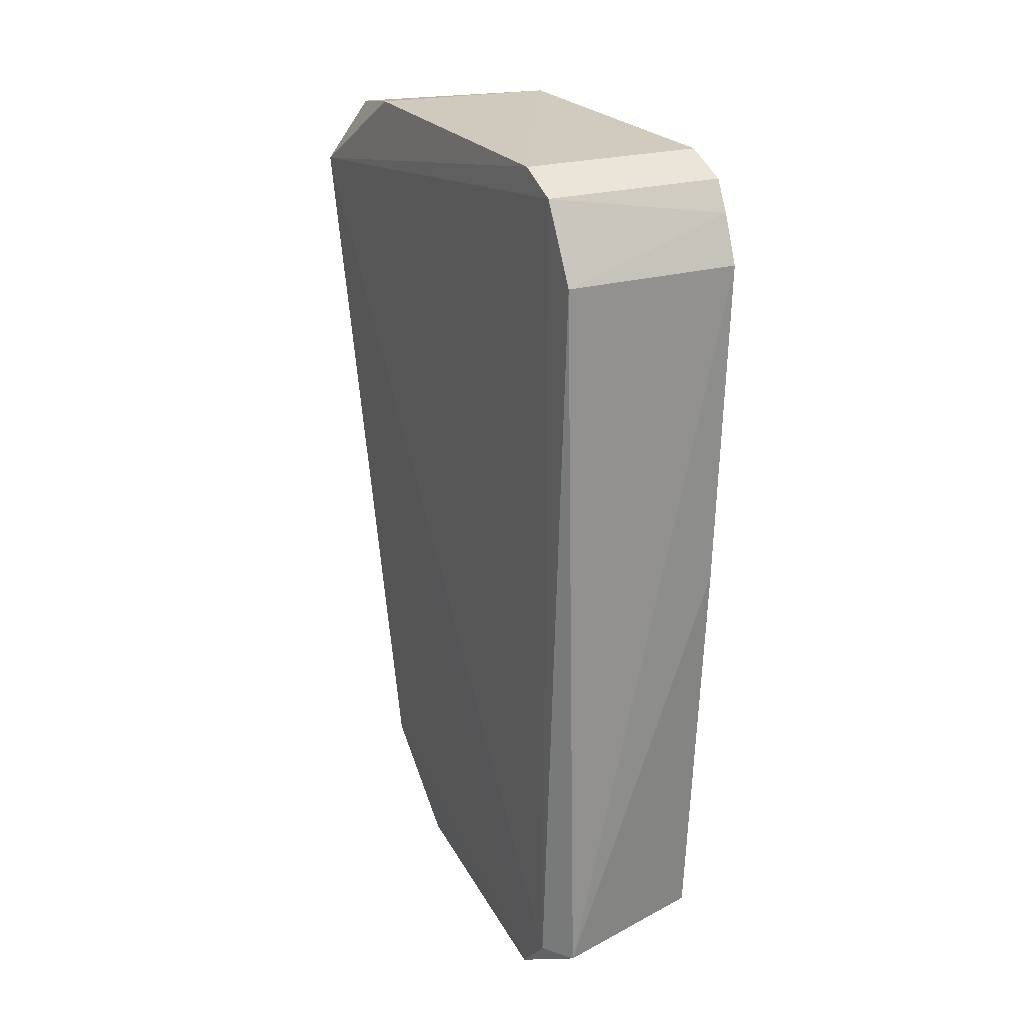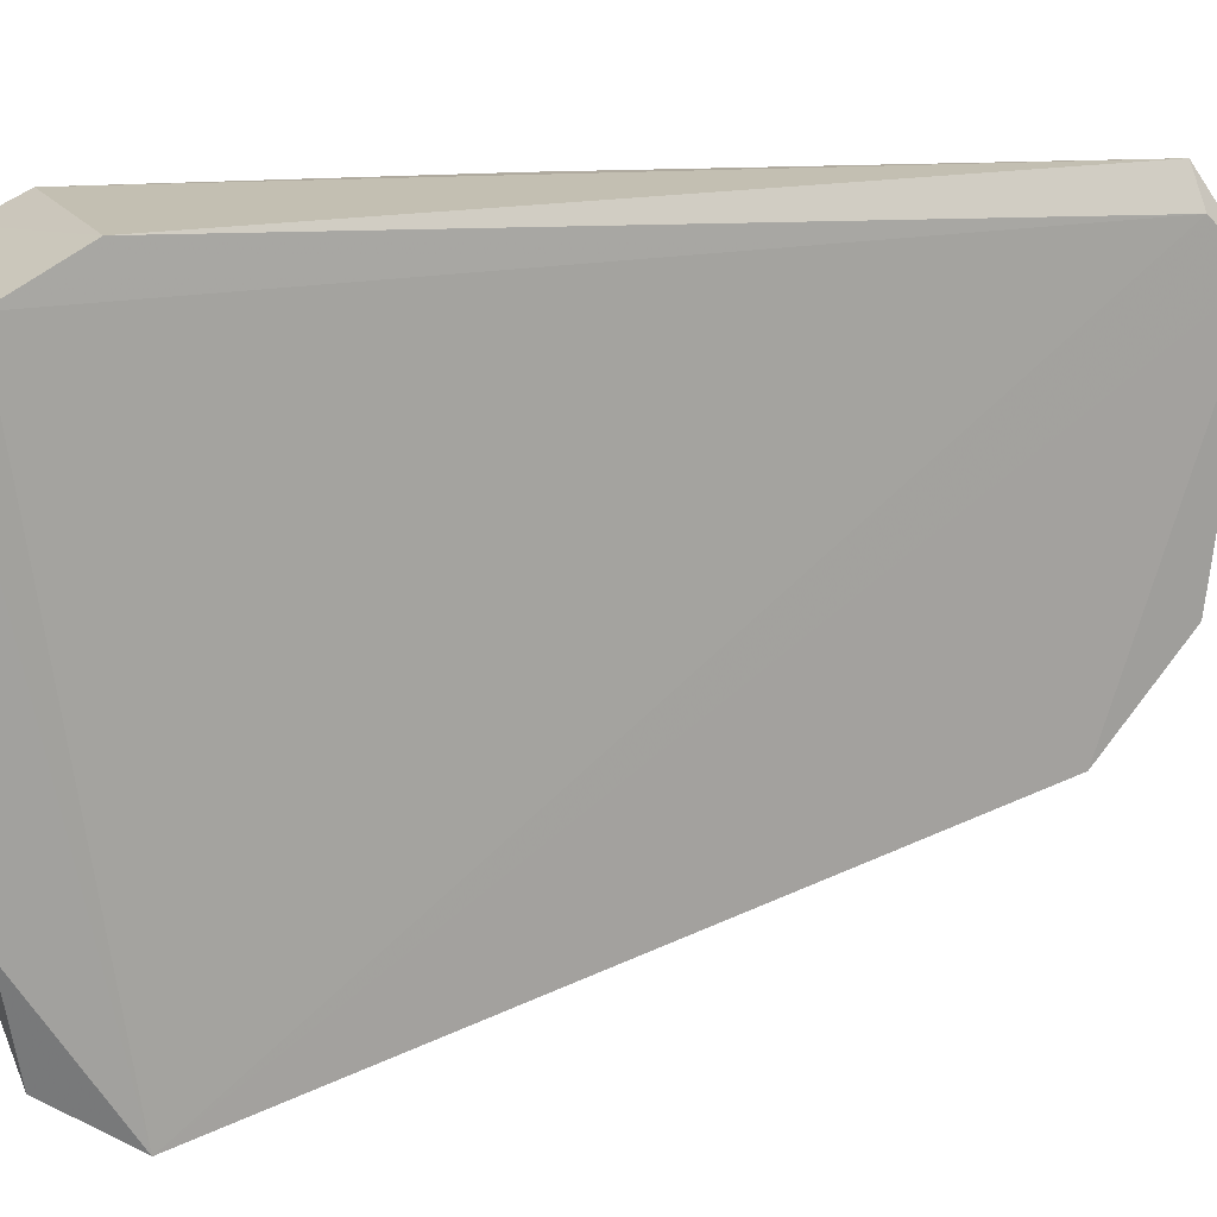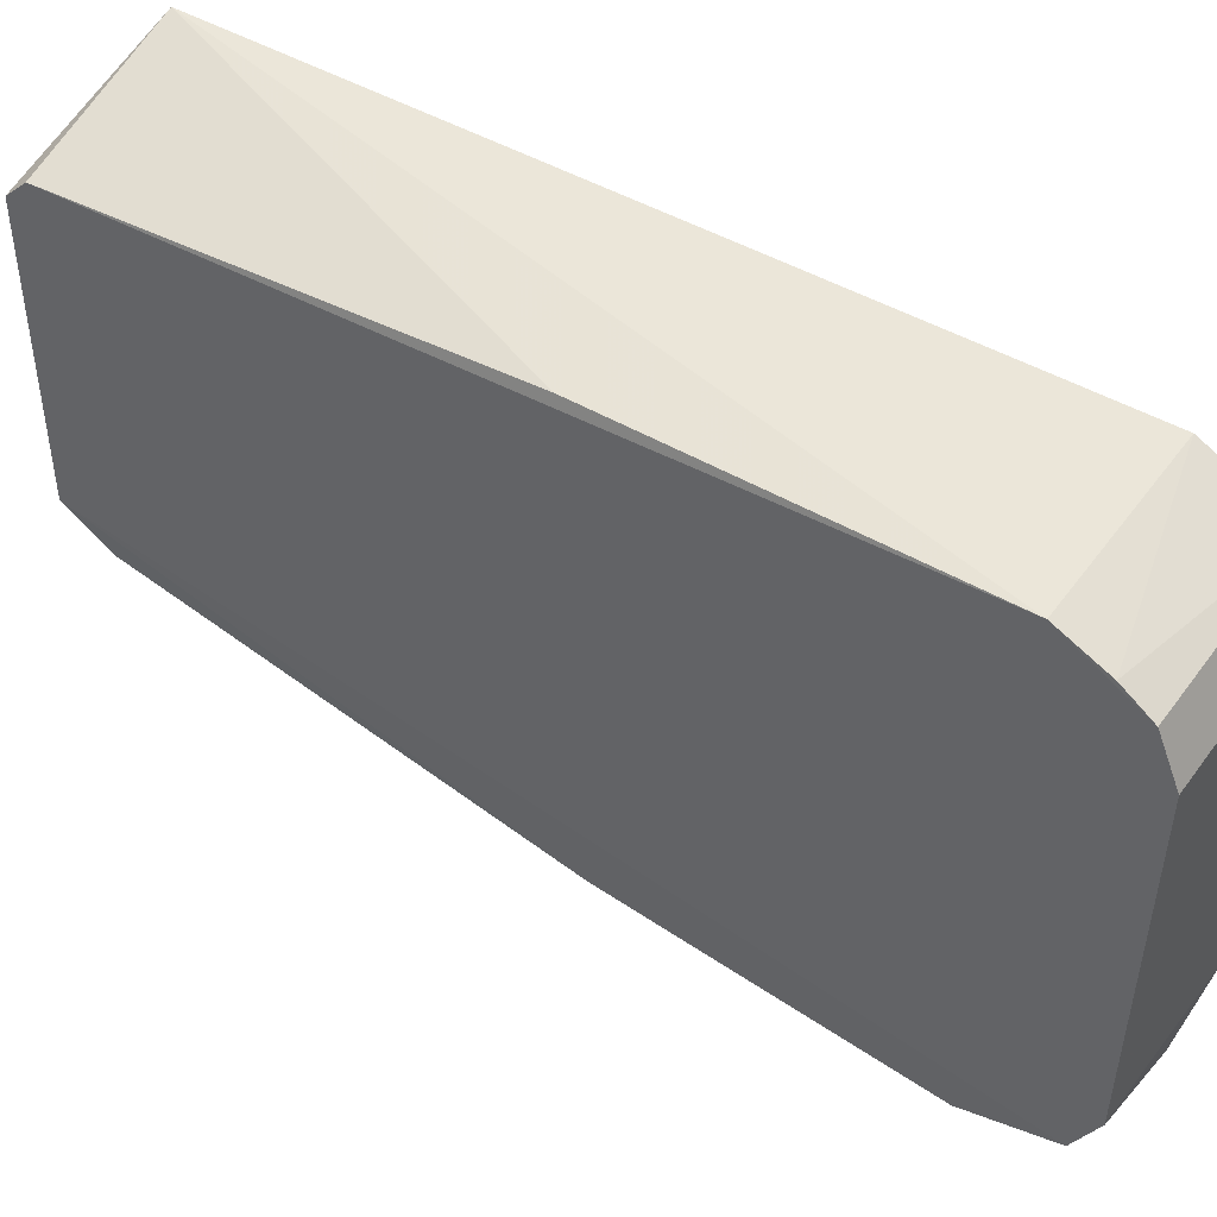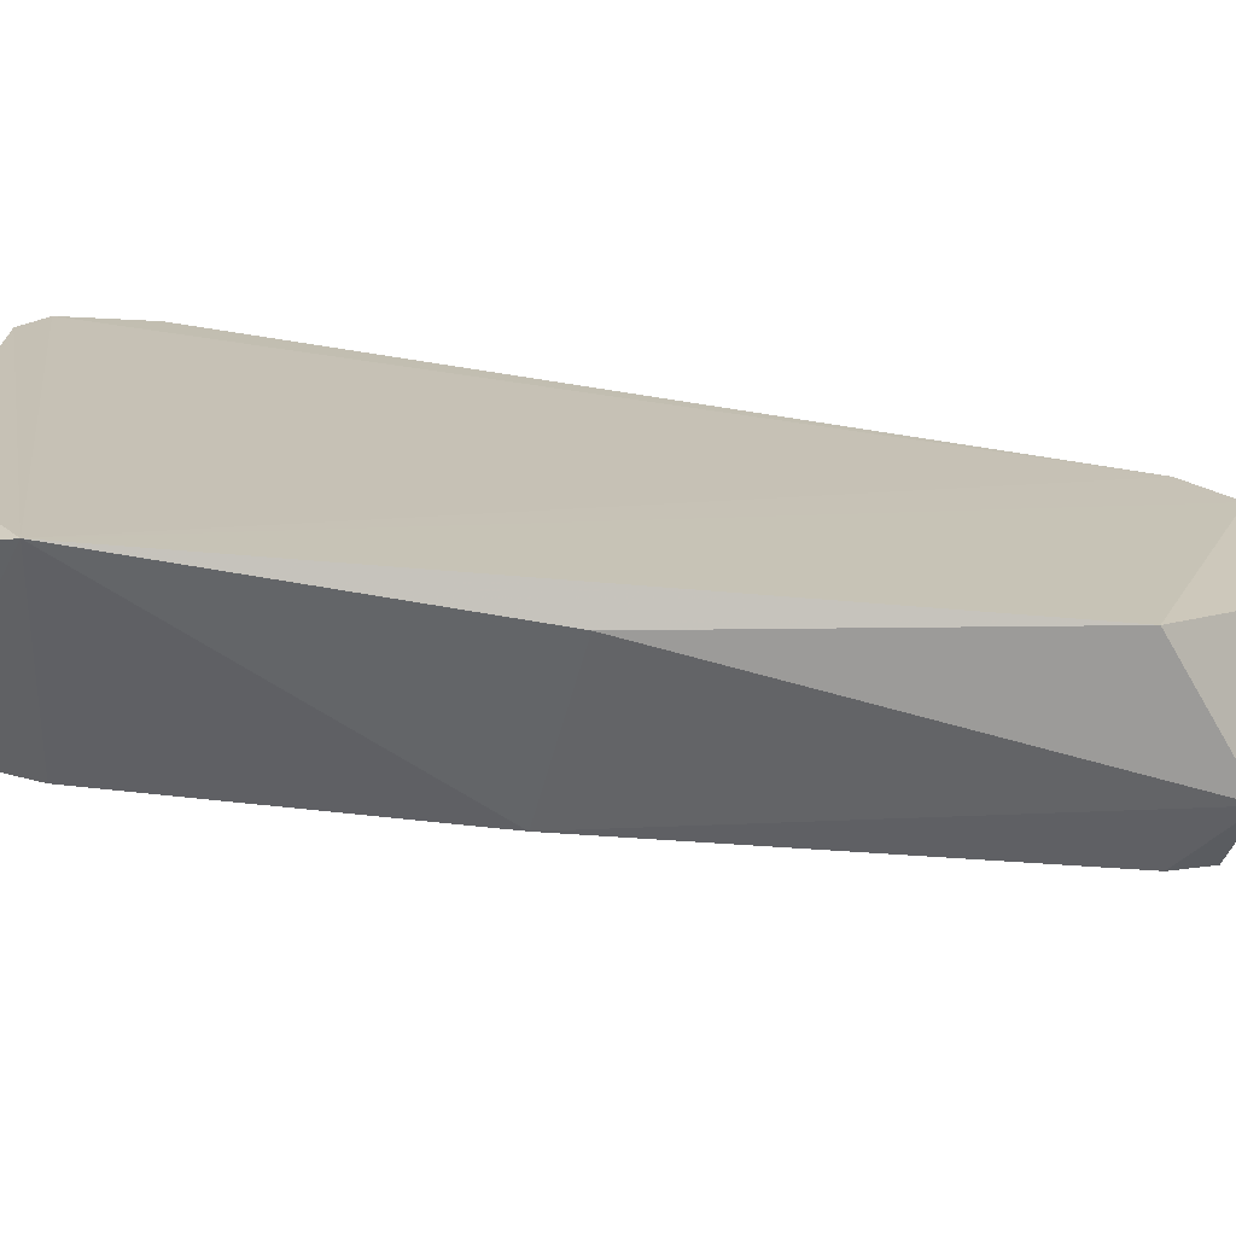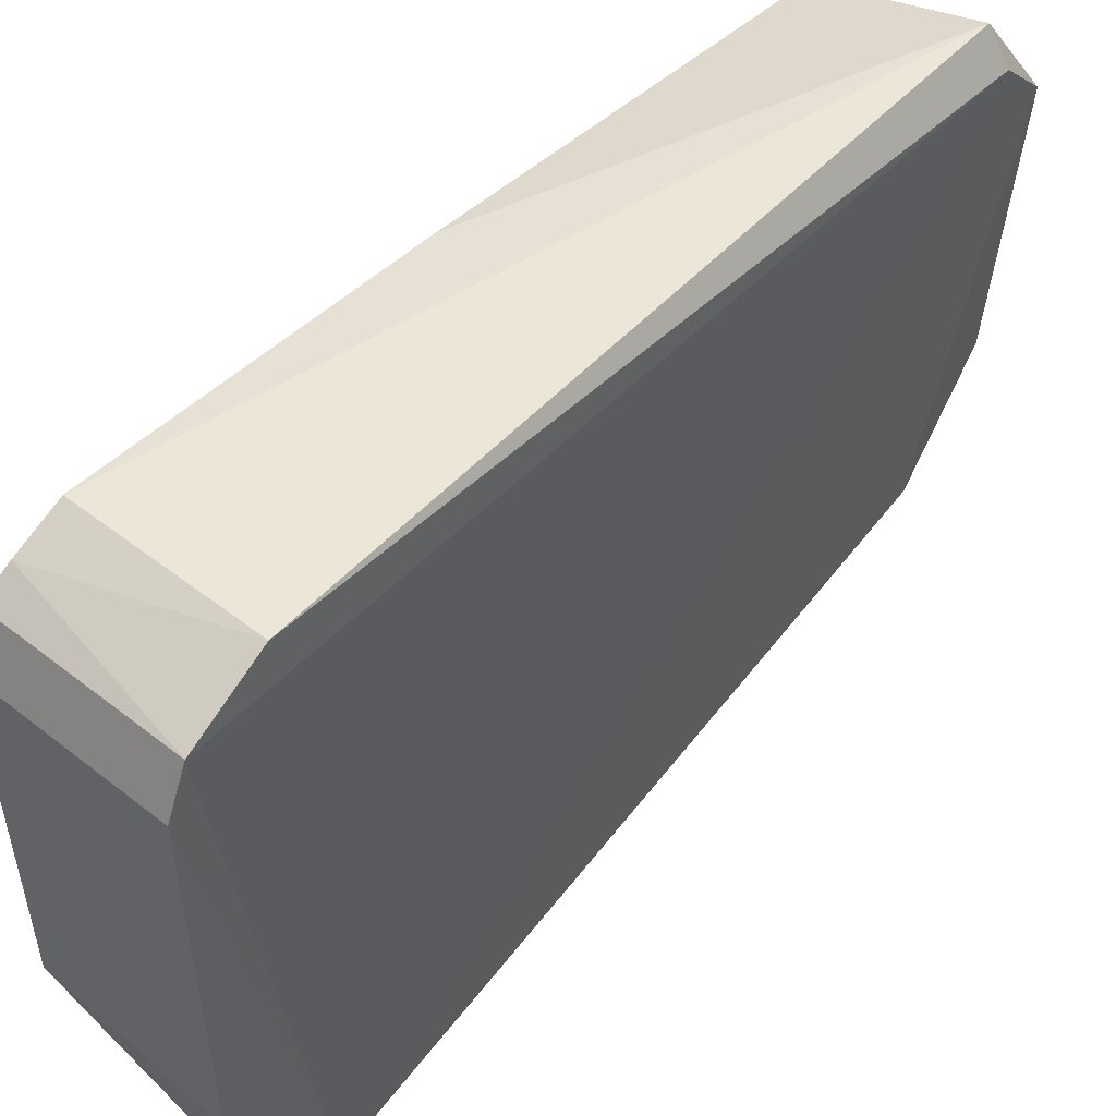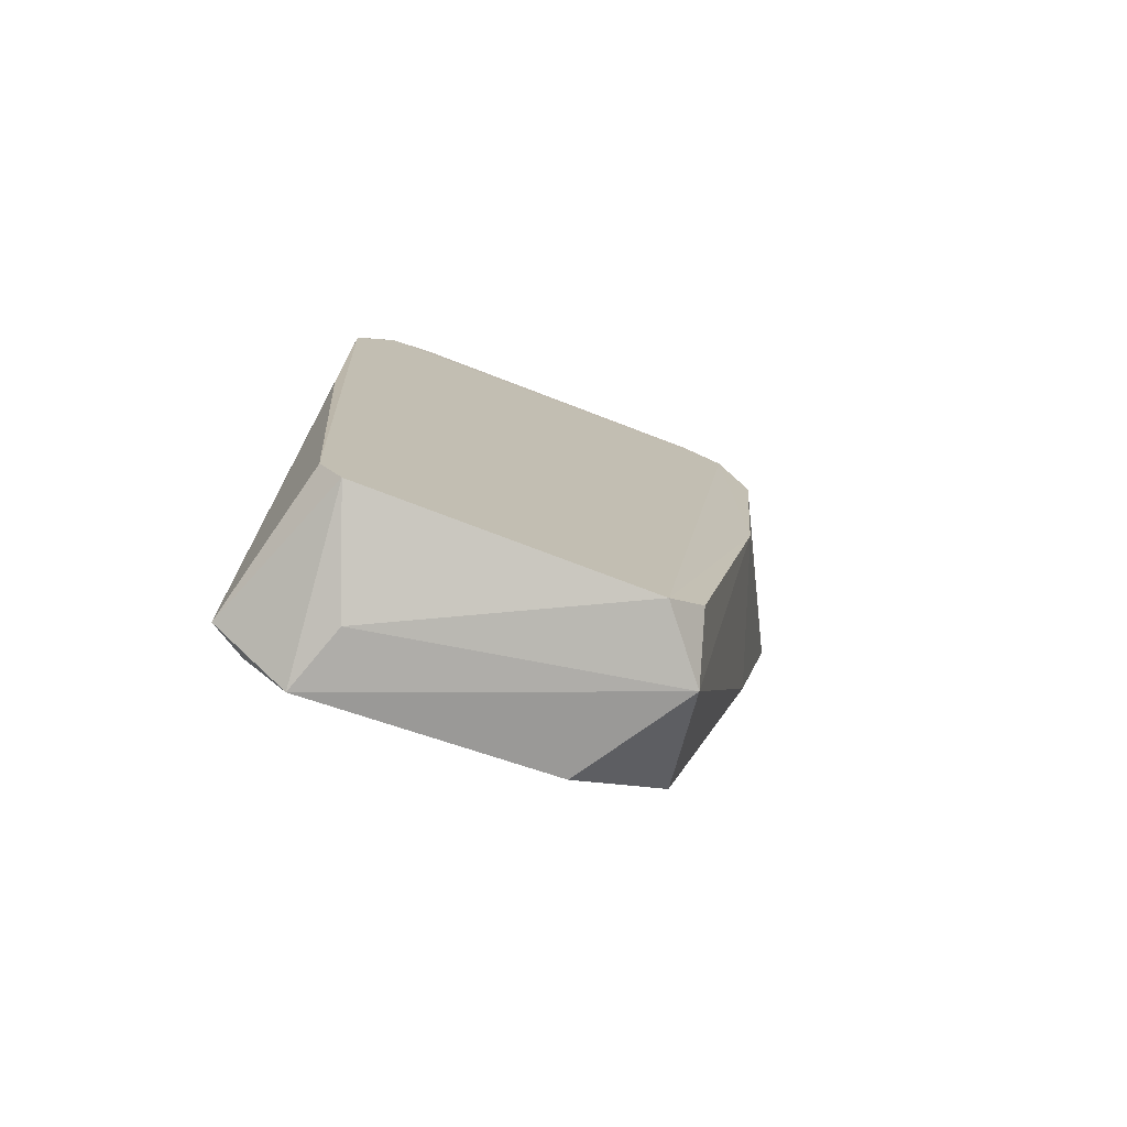
<metadata>
{"format":"obj","ext":"obj","renderer":"f3d","projection":"perspective","resolution":1024,"background":"white","views":[{"elev":23.7,"azim":-25.4,"up":"+Y"},{"elev":17.4,"azim":-112.6,"up":"+Z"},{"elev":47.6,"azim":124.4,"up":"+Z"},{"elev":-71.5,"azim":-98.4,"up":"+Z"},{"elev":48.9,"azim":-139.0,"up":"+Z"},{"elev":-77.0,"azim":69.3,"up":"+Y"}]}
</metadata>
<code>
v -0.01329 0.04643 0.007919
v 0.001678 0.04645 0.05471
v 0.001711 0.0501 0.05305
v 0.001294 -0.01124 0.02378
v -0.01244 -0.01356 0.05155
v -0.01244 0.05235 0.05157
v 0.001732 0.05195 0.0179
v 0.001661 -0.01289 0.05116
v -0.01278 -0.007645 0.02073
v -0.003445 -0.01512 0.0226
v -0.01091 -0.01325 0.05433
v -0.01234 0.05364 0.01969
v 0.001773 0.05392 0.04791
v 0.001236 0.02176 0.01732
v -0.01229 0.04638 0.05465
v -0.01245 -0.01721 0.04803
v 0.001689 -0.01476 0.02674
v -0.01233 -0.01483 0.02848
v 0.001357 0.04517 0.01536
v -0.01239 0.05391 0.04791
v 0.001734 0.05372 0.02142
v -0.01091 0.0521 0.0114
v 0.00166 -0.01462 0.04942
v -0.01091 0.02036 0.01327
v 0.001397 0.02017 0.05383
v 0.001821 0.05237 0.05158
v -0.007084 -0.01693 0.04614
f 17 23 27
f 1 5 6
f 4 10 14
f 2 3 15
f 6 5 15
f 3 6 15
f 11 2 15
f 5 11 15
f 5 1 16
f 1 9 16
f 11 5 16
f 10 4 17
f 4 14 17
f 14 7 17
f 9 10 18
f 16 9 18
f 10 16 18
f 1 7 19
f 7 14 19
f 14 1 19
f 1 6 20
f 12 1 20
f 20 13 21
f 12 20 21
f 12 21 22
f 7 1 22
f 1 12 22
f 21 7 22
f 8 11 23
f 11 16 23
f 9 1 24
f 10 9 24
f 1 14 24
f 14 10 24
f 8 2 25
f 2 11 25
f 11 8 25
f 3 2 26
f 6 3 26
f 2 8 26
f 17 7 26
f 20 6 26
f 13 20 26
f 21 13 26
f 7 21 26
f 8 23 26
f 23 17 26
f 16 10 27
f 10 17 27
f 23 16 27

</code>
